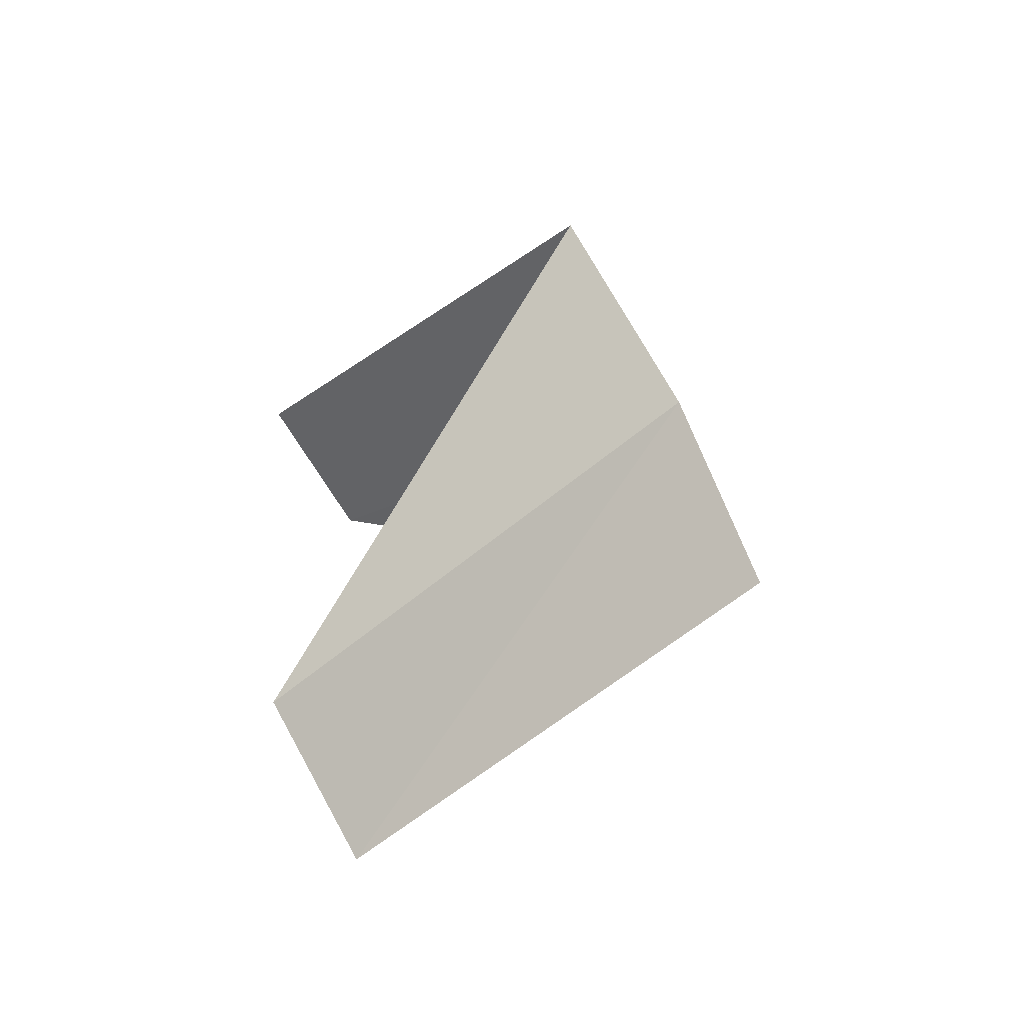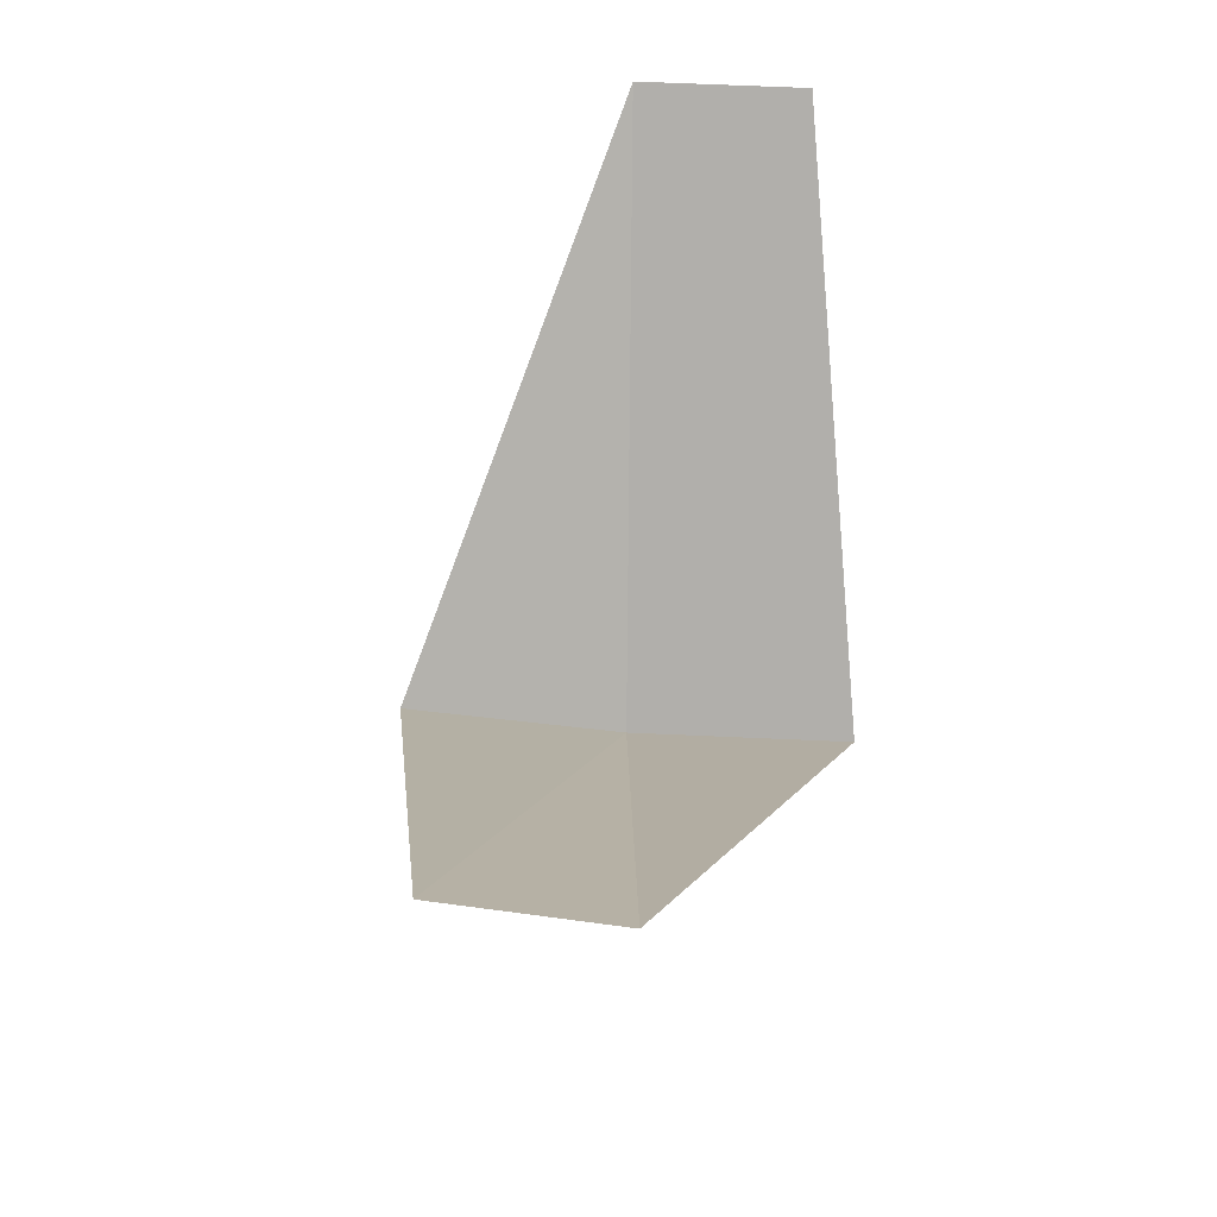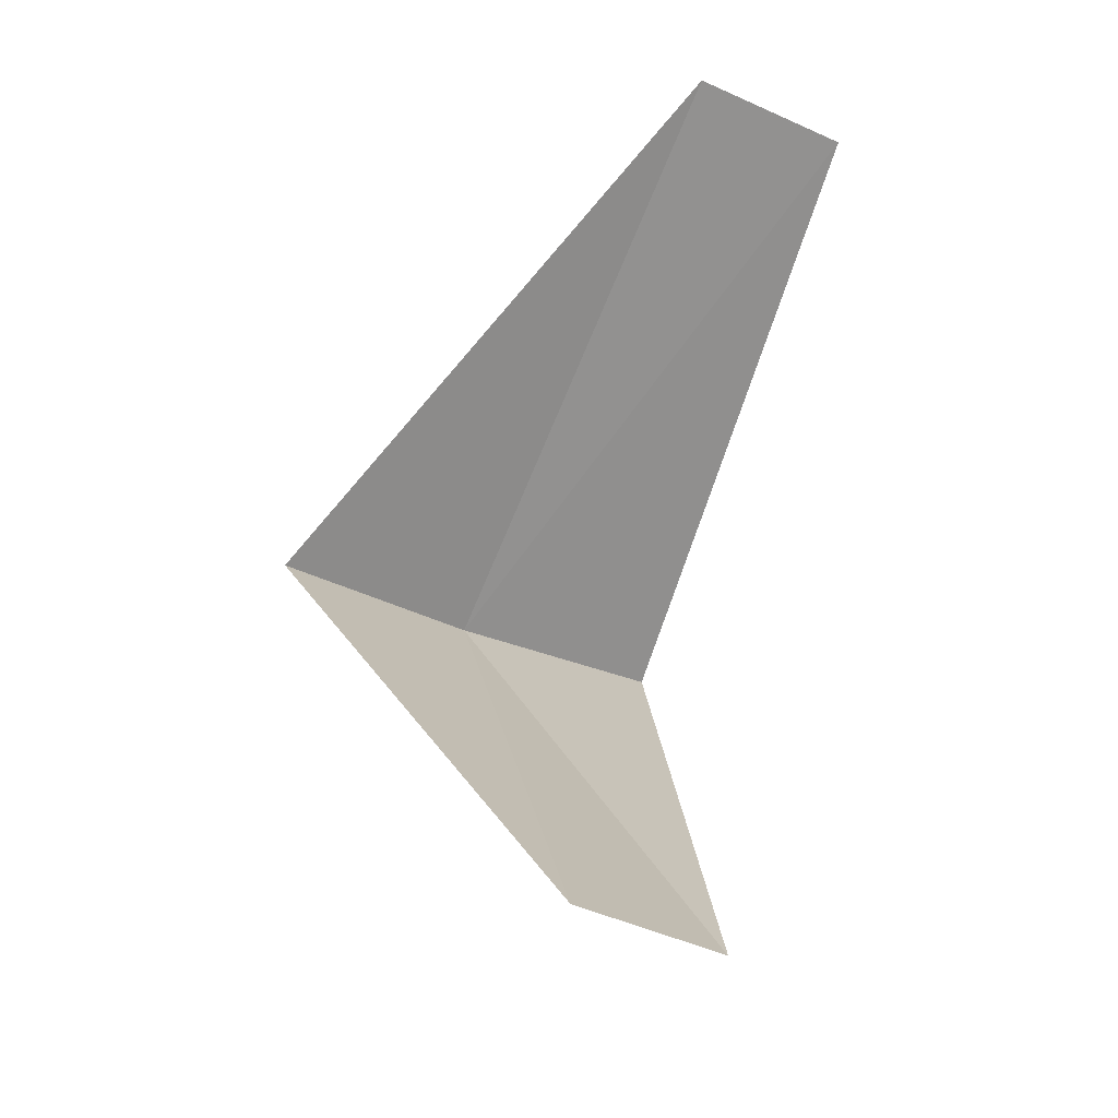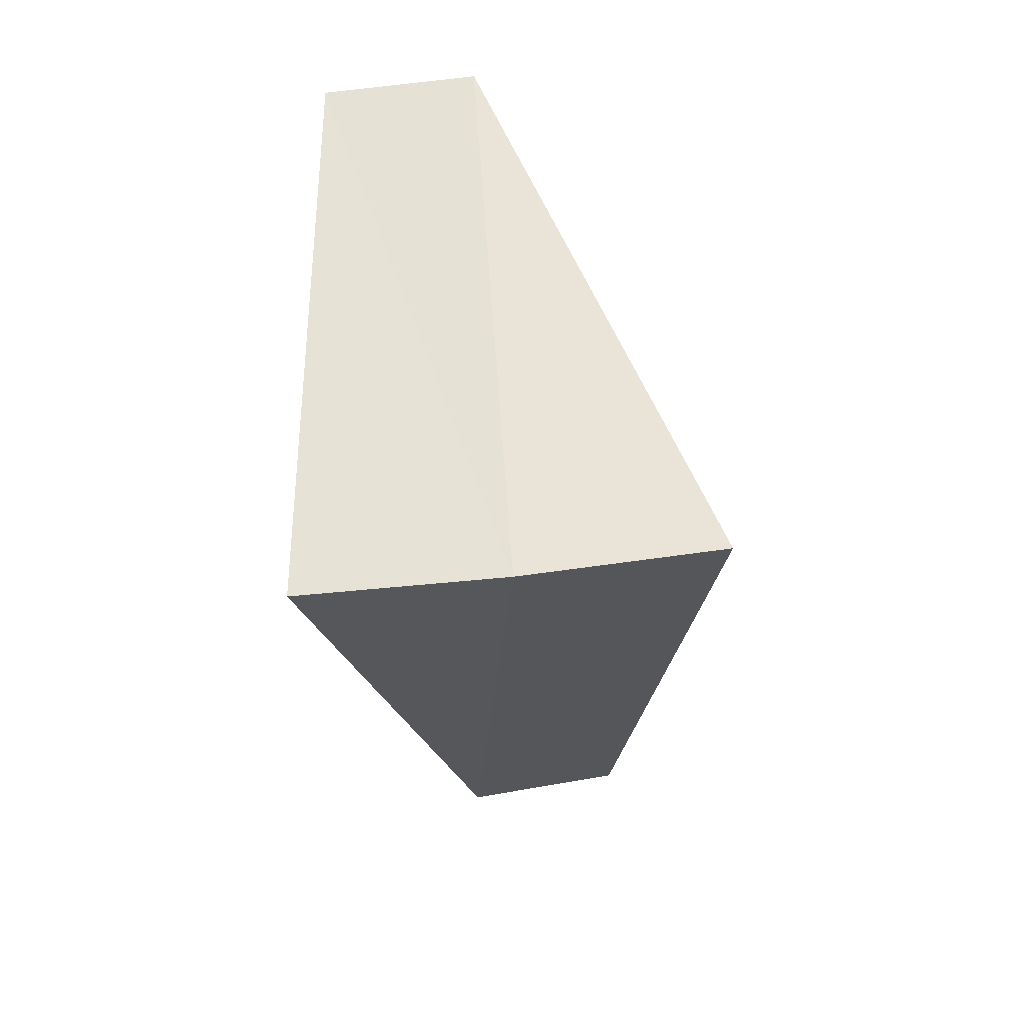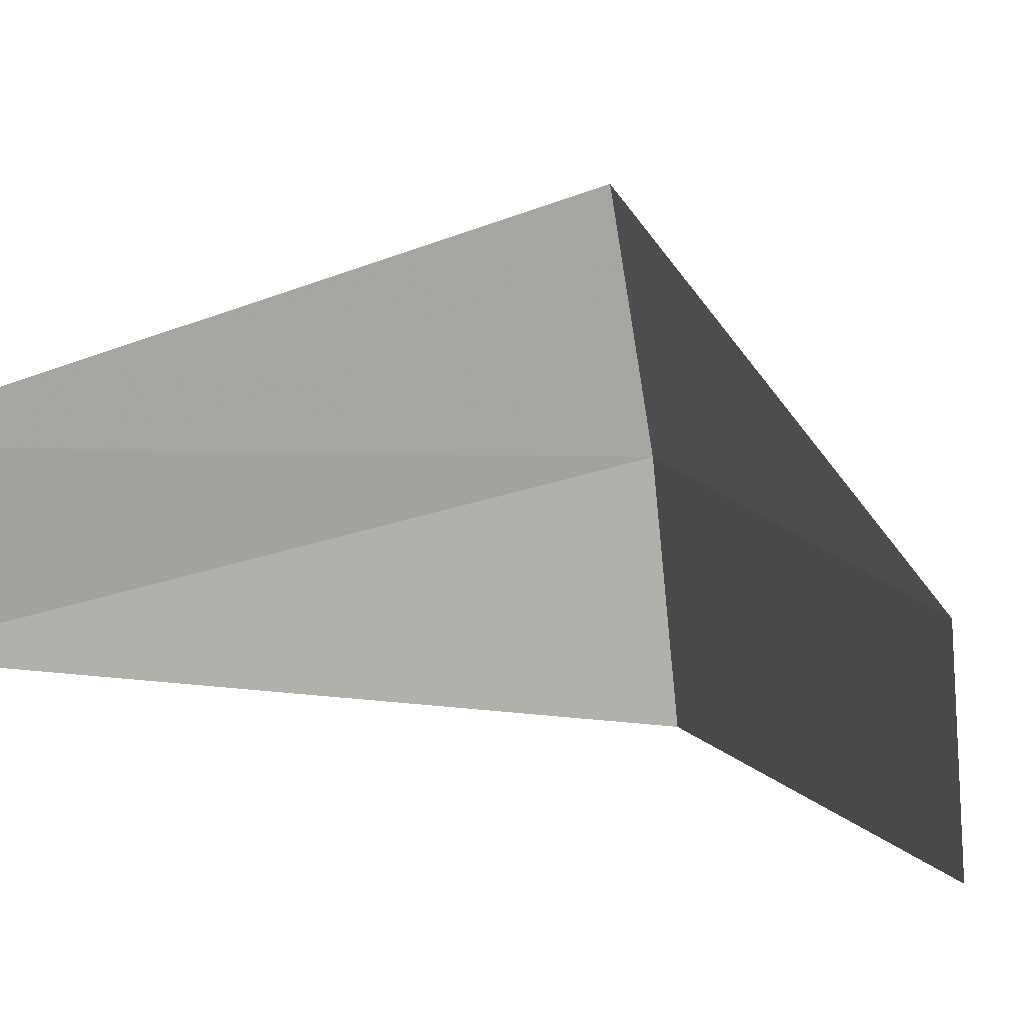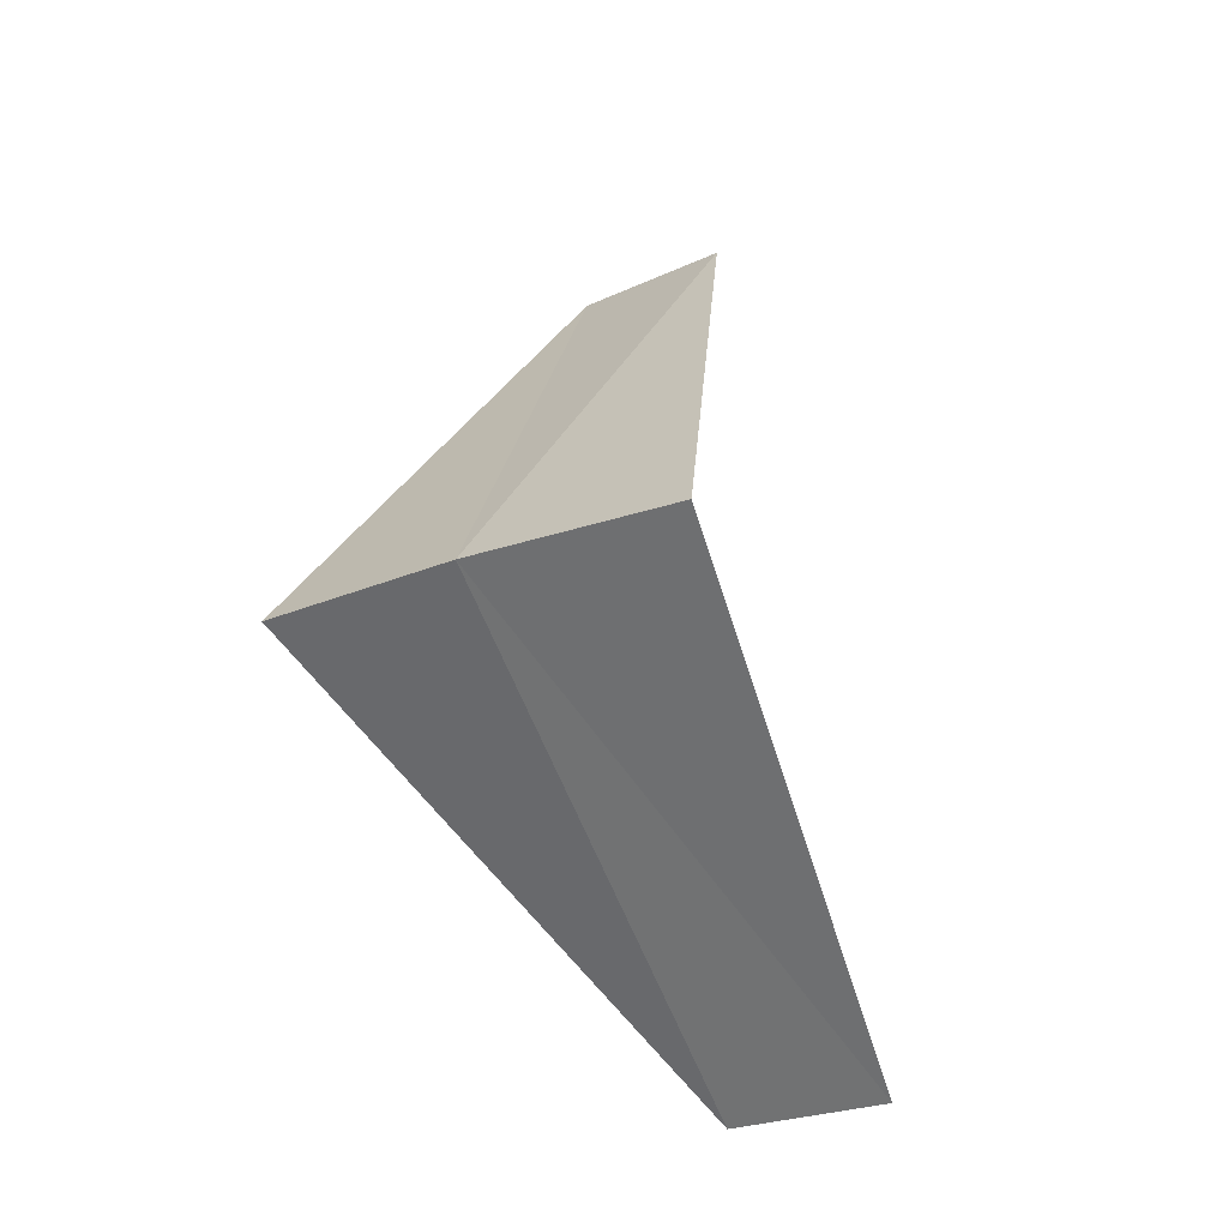
<metadata>
{"format":"obj","ext":"obj","renderer":"f3d","projection":"perspective","resolution":1024,"background":"white","views":[{"elev":-79.8,"azim":50.0,"up":"+Z"},{"elev":-34.6,"azim":-69.1,"up":"+Z"},{"elev":-23.6,"azim":-101.8,"up":"+Z"},{"elev":17.2,"azim":105.9,"up":"+Z"},{"elev":-5.4,"azim":-57.4,"up":"+Y"},{"elev":-15.6,"azim":144.2,"up":"+Z"}]}
</metadata>
<code>
v 3.719 1.472 10.12
v 2.629 1.445 9.16
v 2.789 1.104 9.12
v 3.874 0.9948 10.08
v 3.505 1.927 10.16
v 2.906 0.7461 11.08
v 2.789 1.104 11.12
f 1 3 2
f 1 4 3
f 1 2 5
f 1 6 4
f 1 5 7
f 1 7 6

</code>
